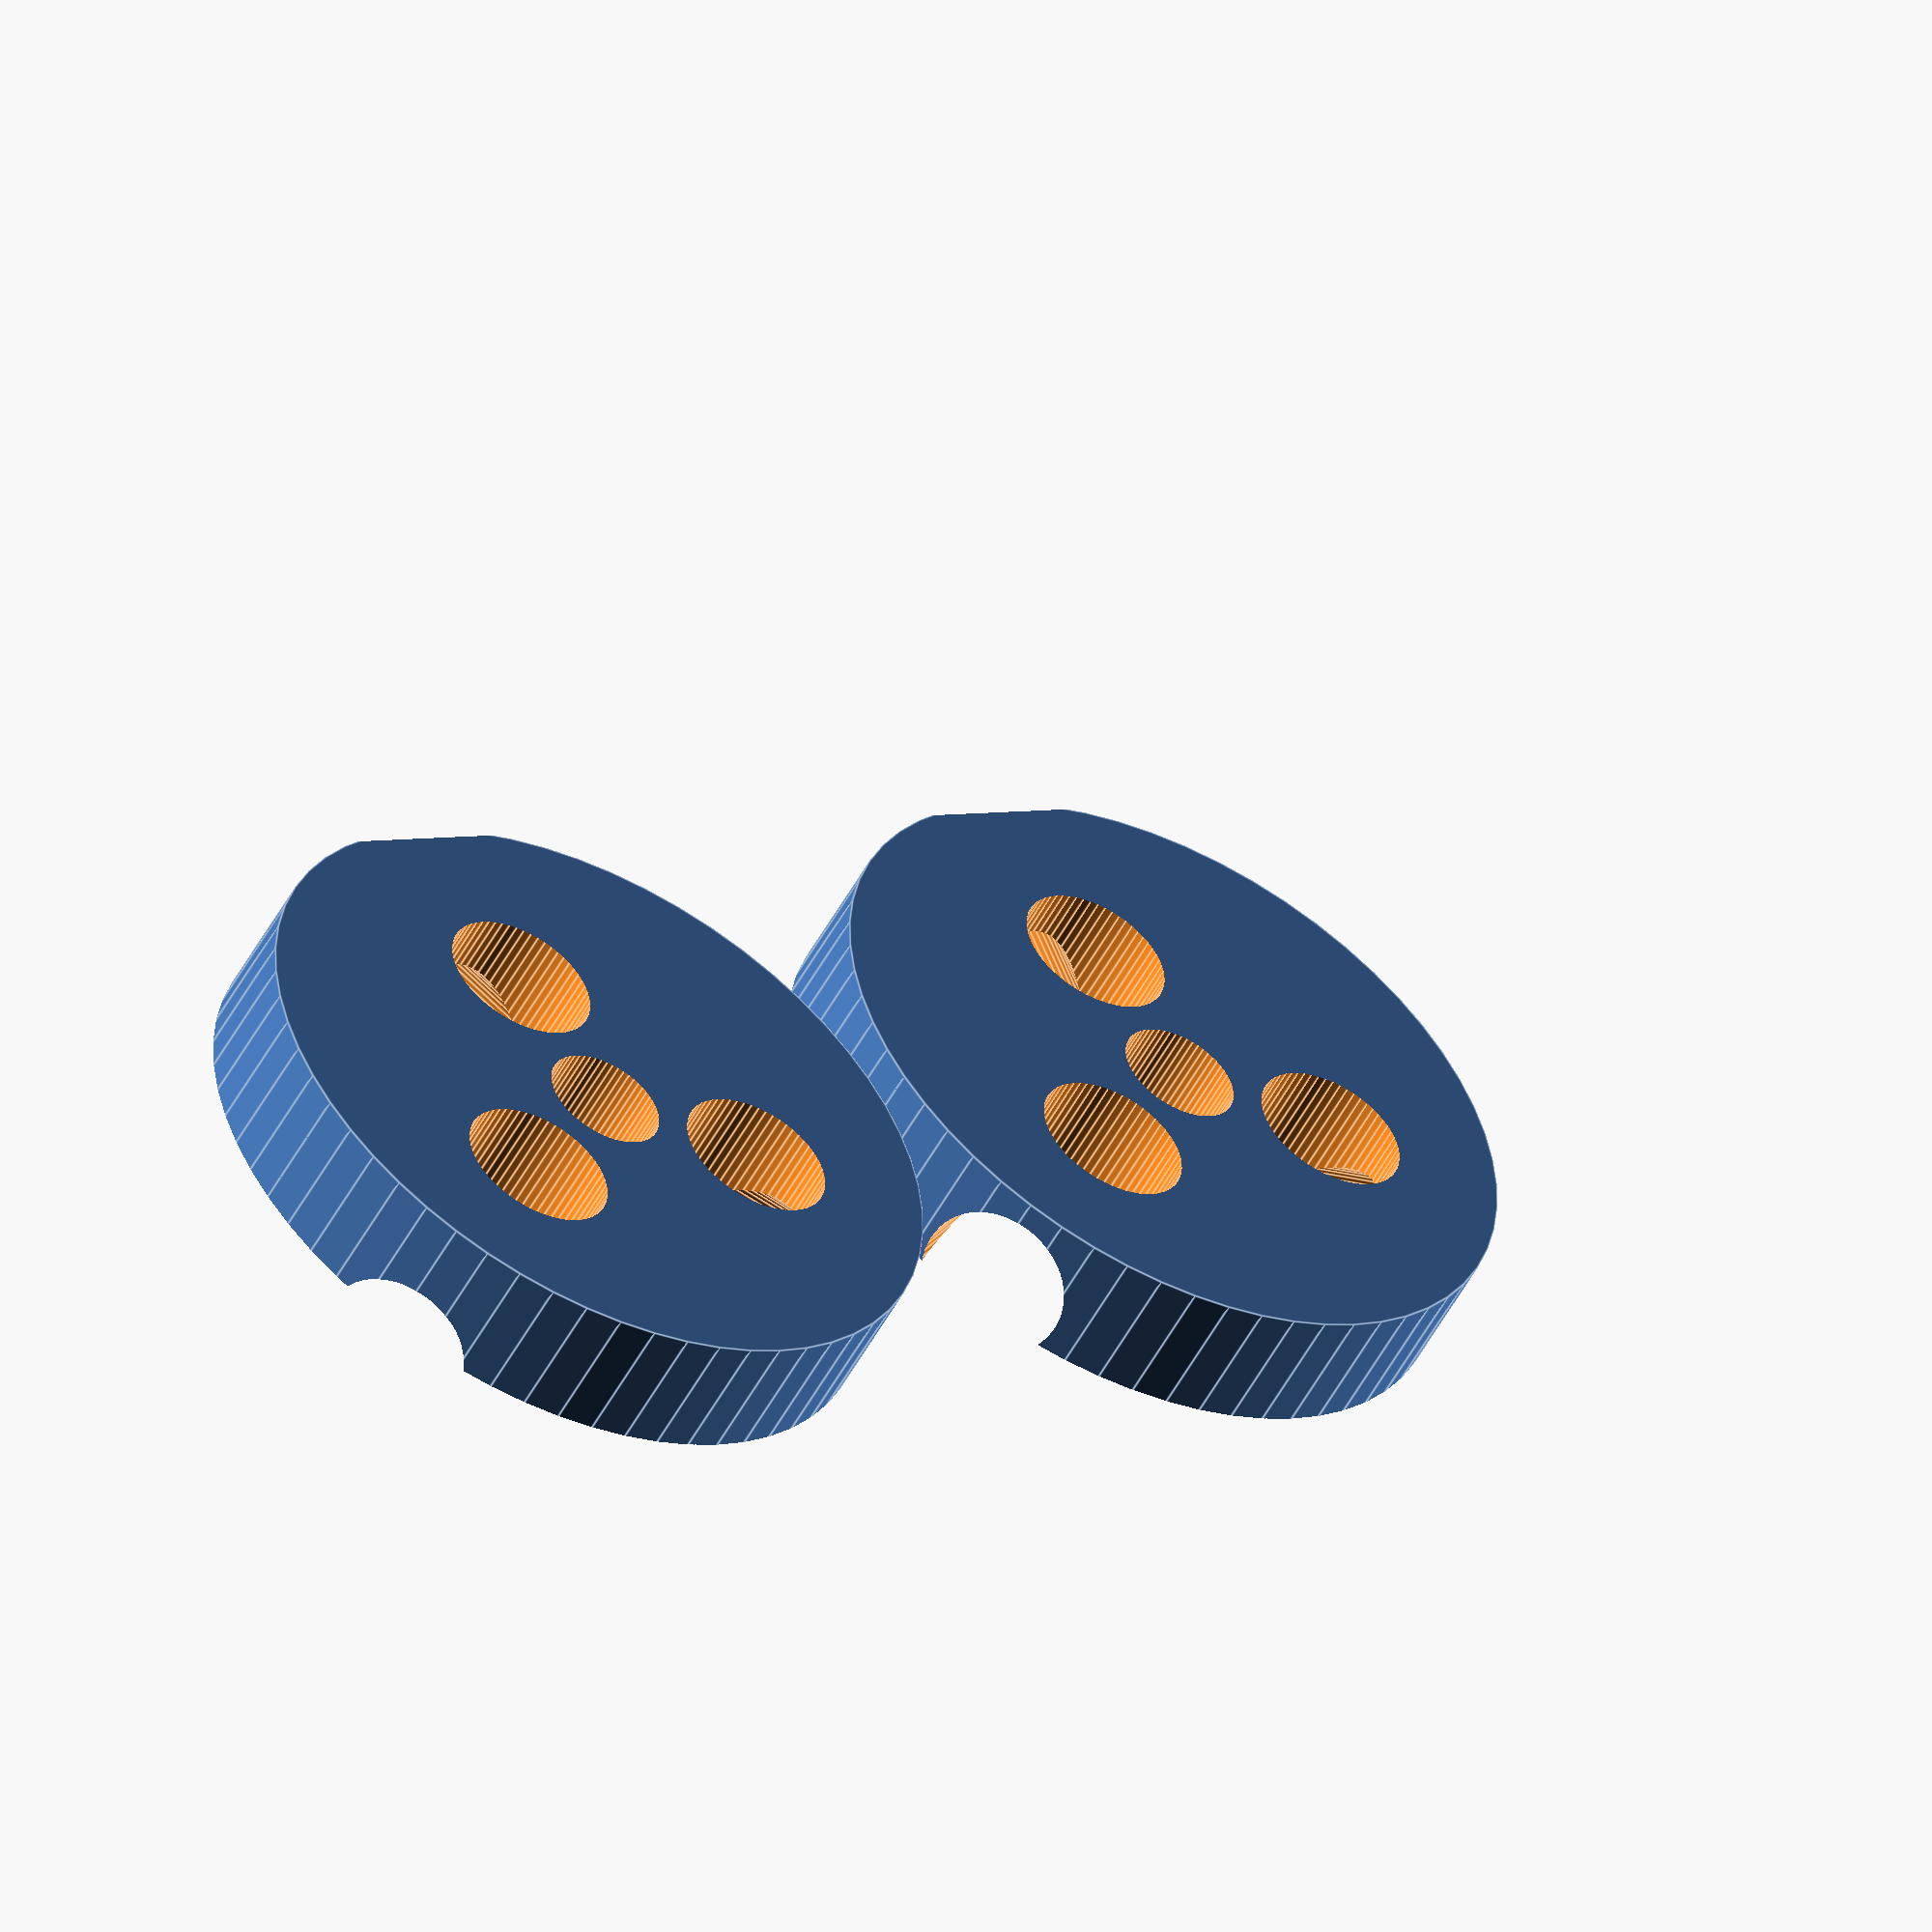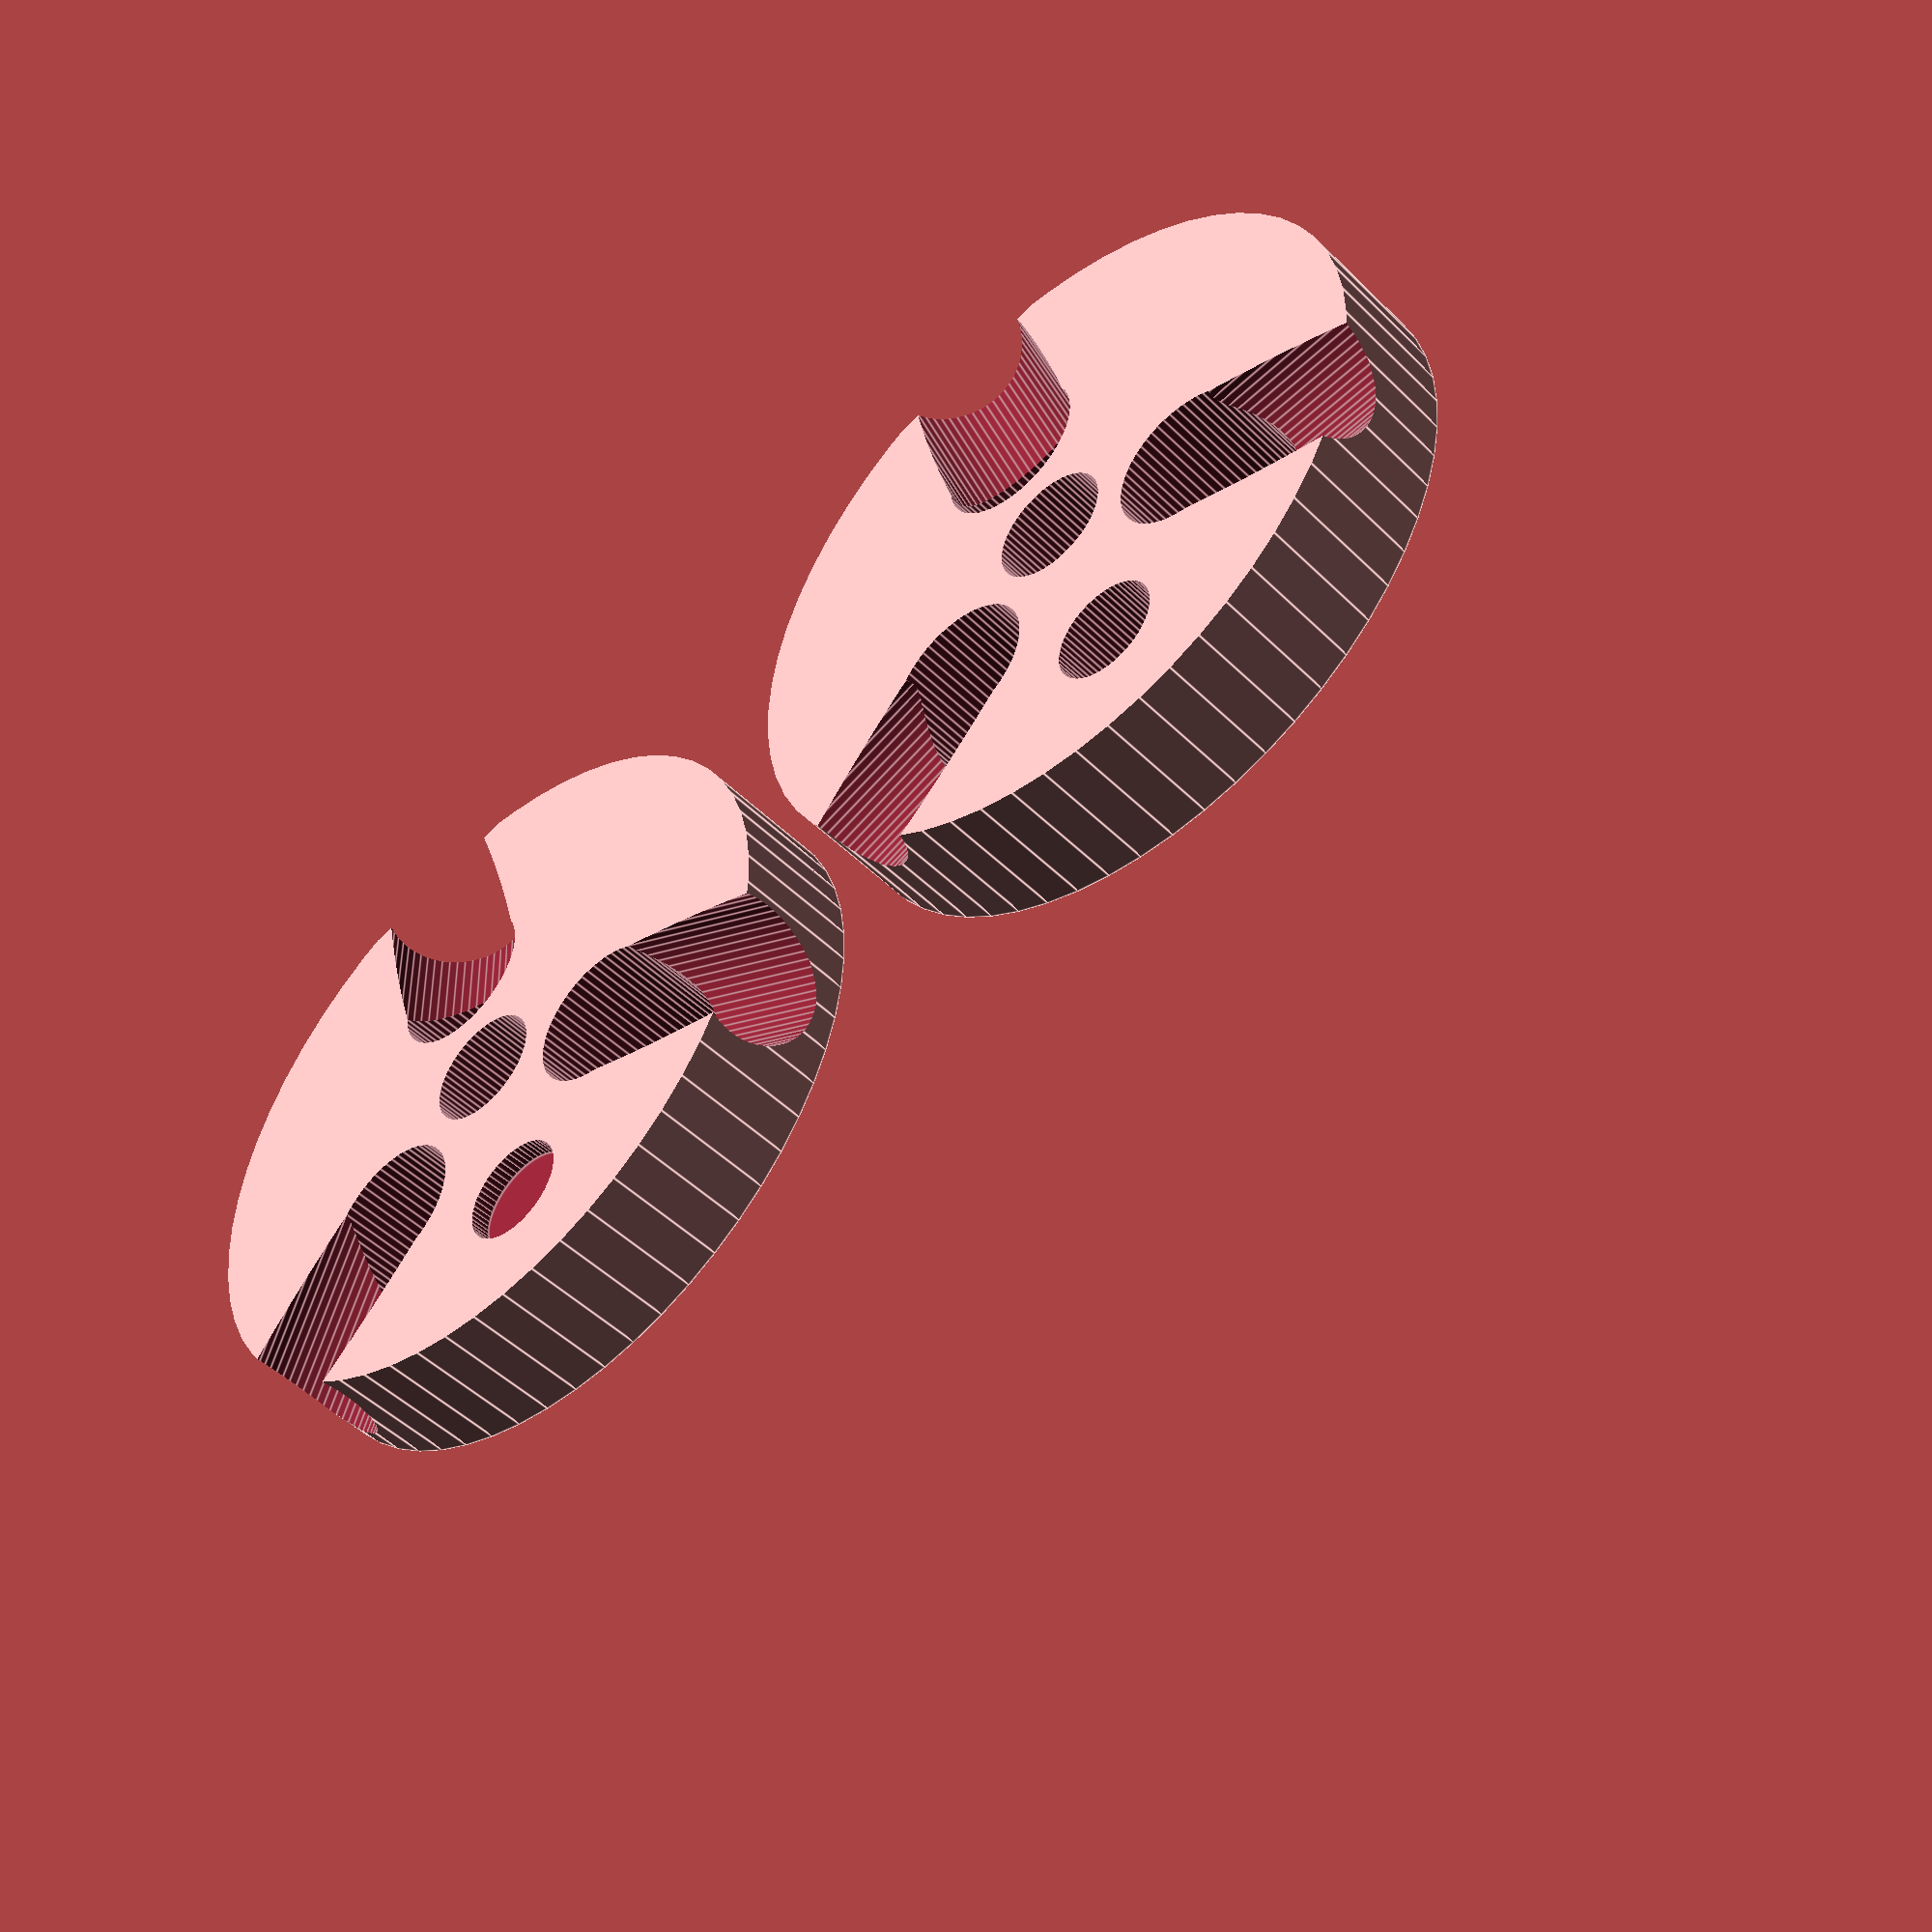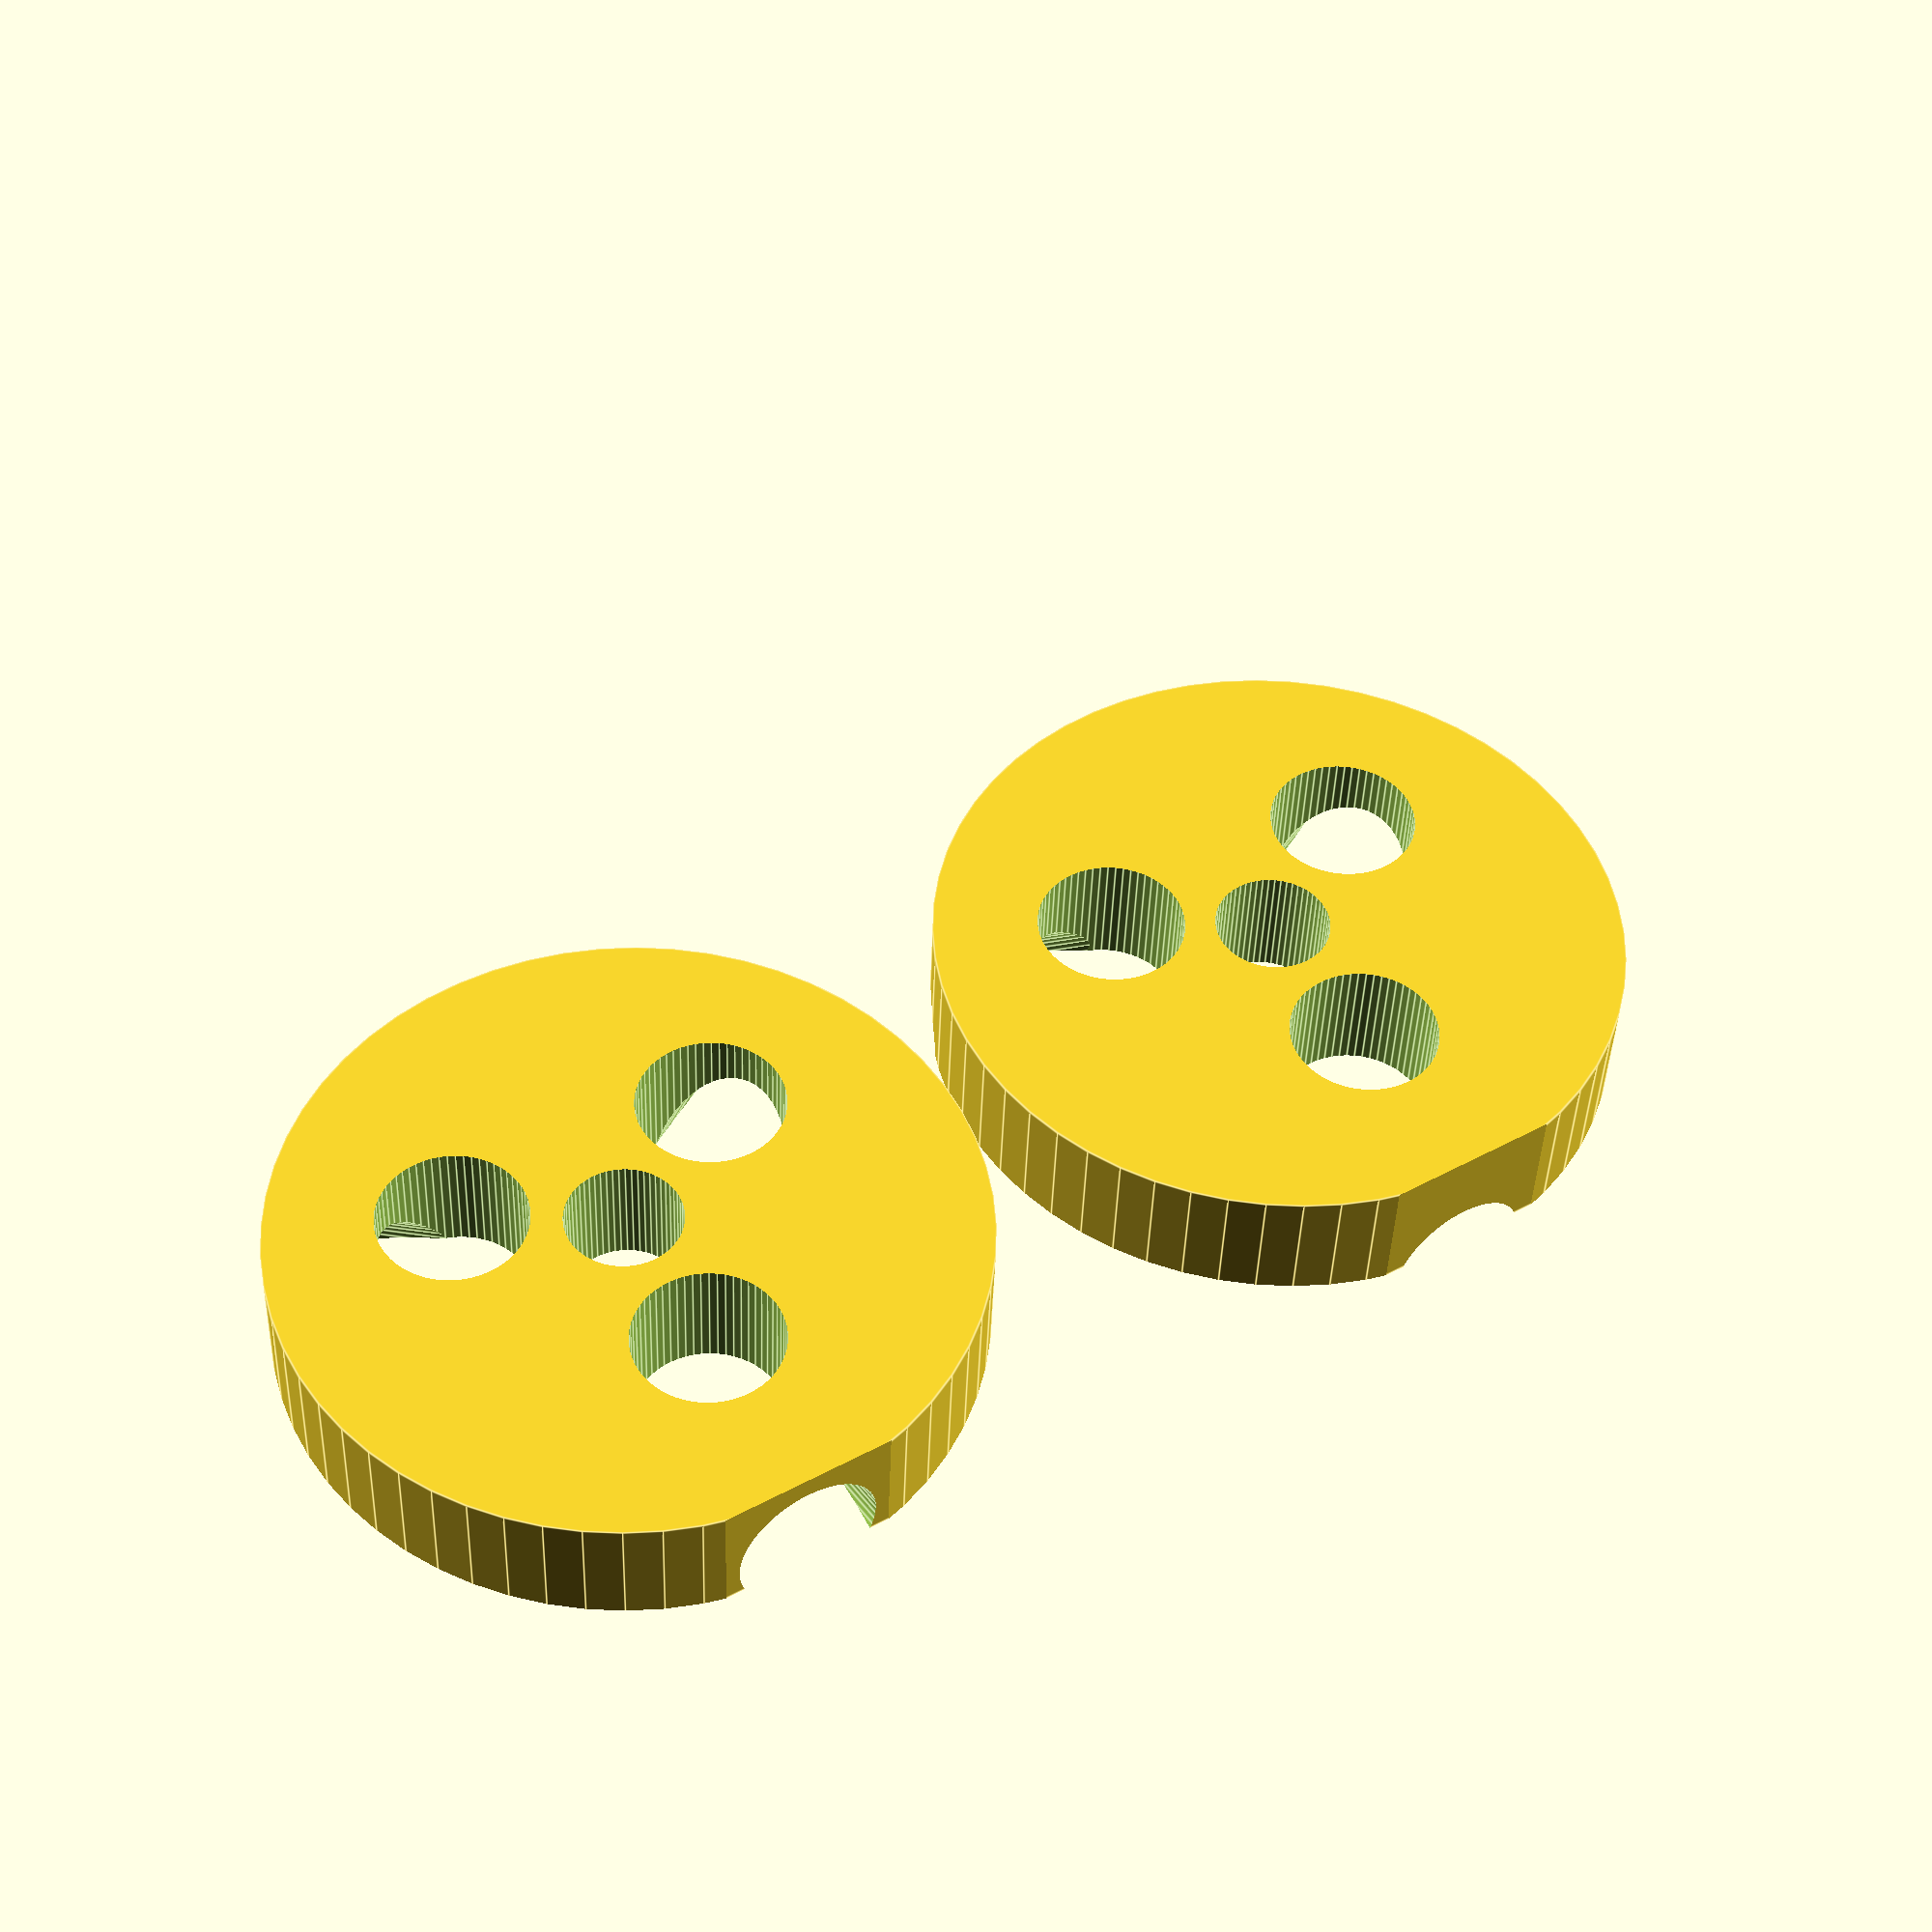
<openscad>
$fn=60;

module t() {
    translate([0, 0, -.5])
   union() {
      cylinder(h=14, r=3.2, center=true);
      rotate(-77.5, [1, 0, 0])
         cylinder(10, r=3.15);
   }
}

module hub() {
p=3.5;
difference() {
    union() {
     intersection() {
      translate([0, .5, 0])
    	cylinder(11, r=15, center=true);
      //translate([0, 1, 0])
        //sphere(15);
     }
    }
	union() {
      translate([0, 2*p, 0])
         t();
      translate([-sqrt(3)*p, -p, 0])
      rotate(120)
         t();
      translate([sqrt(3)*p, -p, 0])
      rotate(240)
         t();
   }
             translate([0, -9, -2.1])
            
                cylinder(h=6, r=2.25, center=true);

	cylinder(15, r=2.5, center=true);
}
}


module split() {
            translate([-15, -15, 0])
                cube([30, 30, 30]);
    
}

   intersection() {
       translate([0, 0, -30])
       split();
          hub();
   }


rotate(180, [0, 1, 0])
   translate([32, 0, 0])
   difference() {
     intersection() {
       split();
       hub();
    }
    
    translate([0, 0, -1.4])
      rotate(30)
	   rotate(90, [0, 1, 0])
          cylinder(14, r=.8);
}

</openscad>
<views>
elev=52.4 azim=33.8 roll=152.3 proj=o view=edges
elev=227.2 azim=163.4 roll=138.0 proj=p view=edges
elev=40.5 azim=211.5 roll=178.1 proj=p view=edges
</views>
